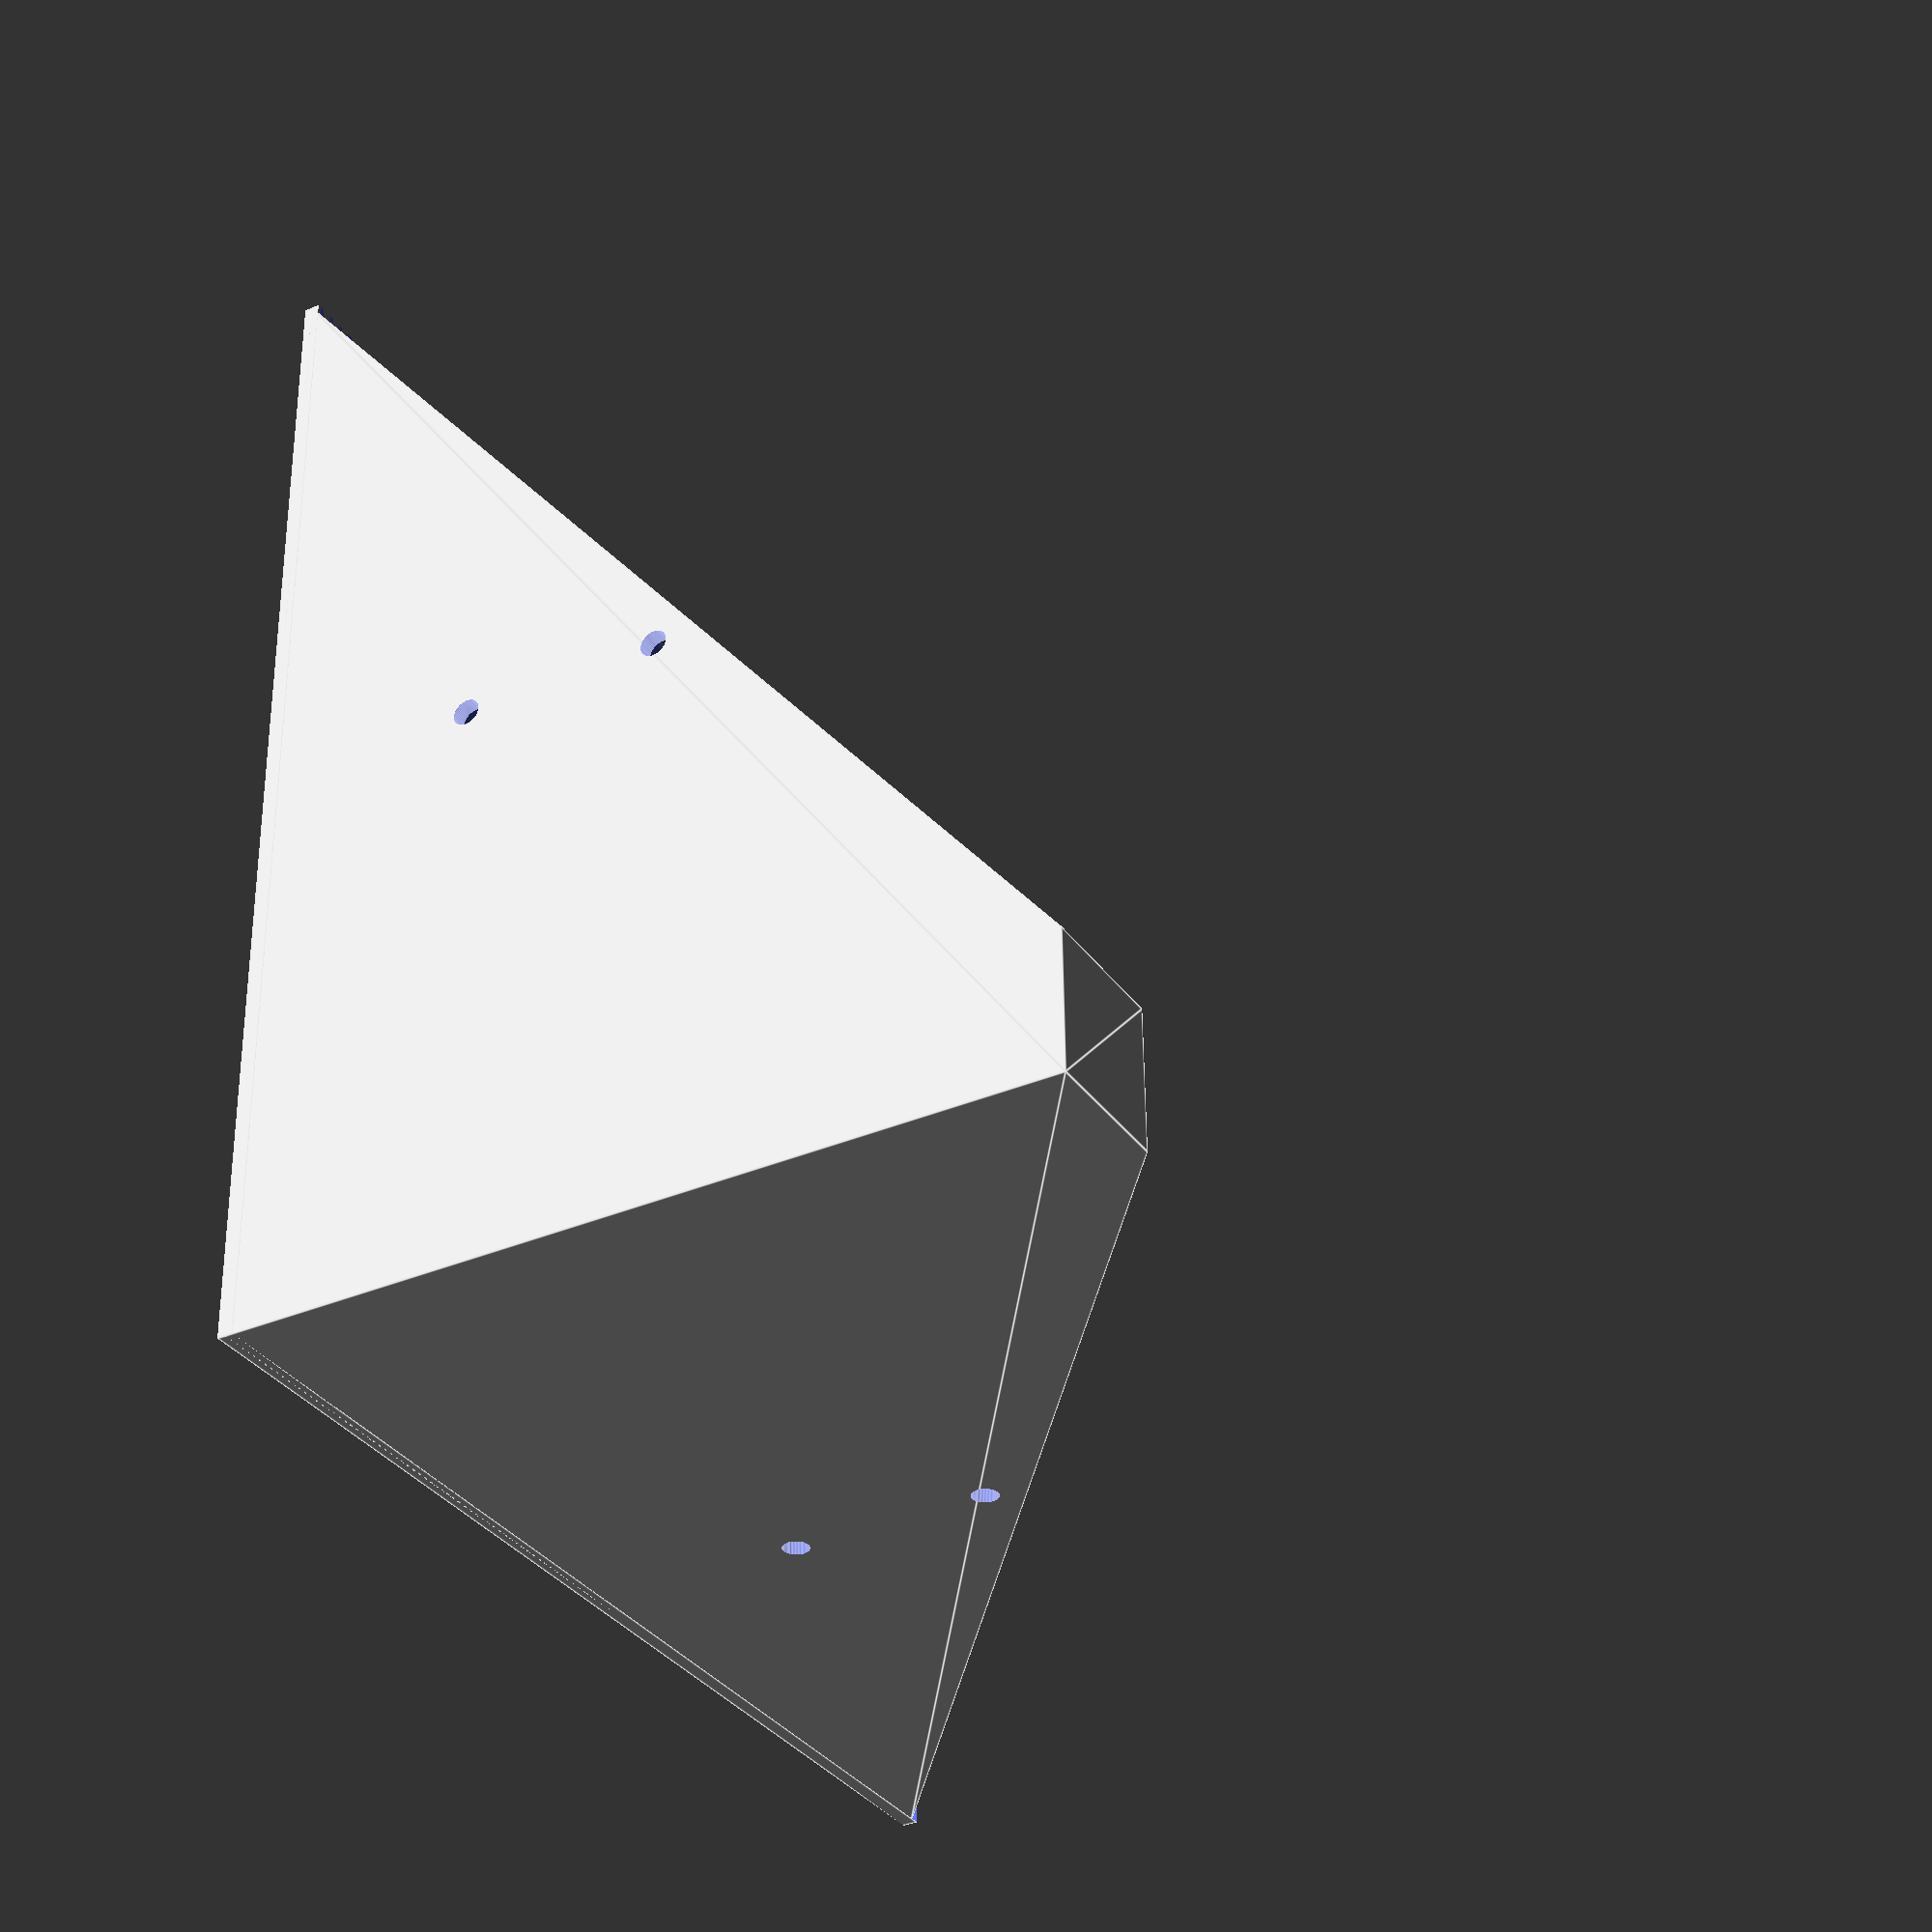
<openscad>
$fn = 64;
difference() {
	union() {
		difference() {
			translate(v = [-107.5, -107.5, 0]) {
				cube(center = true, size = [219.0, 219.0, 3]);
			}
			translate(v = [-107.5, -107.5, 1.5]) {
				cube(center = true, size = [219.0, 219.0, 3.1]);
			}
		}
		hull() {
			translate(v = [-107.5, -107.5, 0]) {
				cube(center = true, size = [219.0, 219.0, 0.1]);
			}
			translate(v = [-11.0, -11.0, 153]) {
				cube(center = true, size = [26.0, 26.0, 0.1]);
			}
		}
	}
	hull() {
		translate(v = [-107.5, -107.5, 3]) {
			cube(center = true, size = [213.0, 213.0, 0.1]);
		}
		translate(v = [-11.0, -11.0, 150]) {
			cube(center = true, size = [20.0, 20.0, 0.1]);
		}
	}
	union() {
		translate(v = [0, -107.5, 40.5]) {
			rotate(a = [0, 90, 0]) {
				cylinder(center = true, h = 30, r = 2.5);
			}
		}
		translate(v = [-107.5, 0, 40.5]) {
			rotate(a = [90, 0, 0]) {
				cylinder(center = true, h = 30, r = 2.5);
			}
		}
		translate(v = [0, -107.5, 78.0]) {
			rotate(a = [0, 90, 0]) {
				cylinder(center = true, h = 30, r = 2.5);
			}
		}
		translate(v = [-107.5, 0, 78.0]) {
			rotate(a = [90, 0, 0]) {
				cylinder(center = true, h = 30, r = 2.5);
			}
		}
		translate(v = [0, -107.5, 115.5]) {
			rotate(a = [0, 90, 0]) {
				cylinder(center = true, h = 30, r = 2.5);
			}
		}
		translate(v = [-107.5, 0, 115.5]) {
			rotate(a = [90, 0, 0]) {
				cylinder(center = true, h = 30, r = 2.5);
			}
		}
	}
}

</openscad>
<views>
elev=35.4 azim=178.6 roll=299.5 proj=p view=edges
</views>
